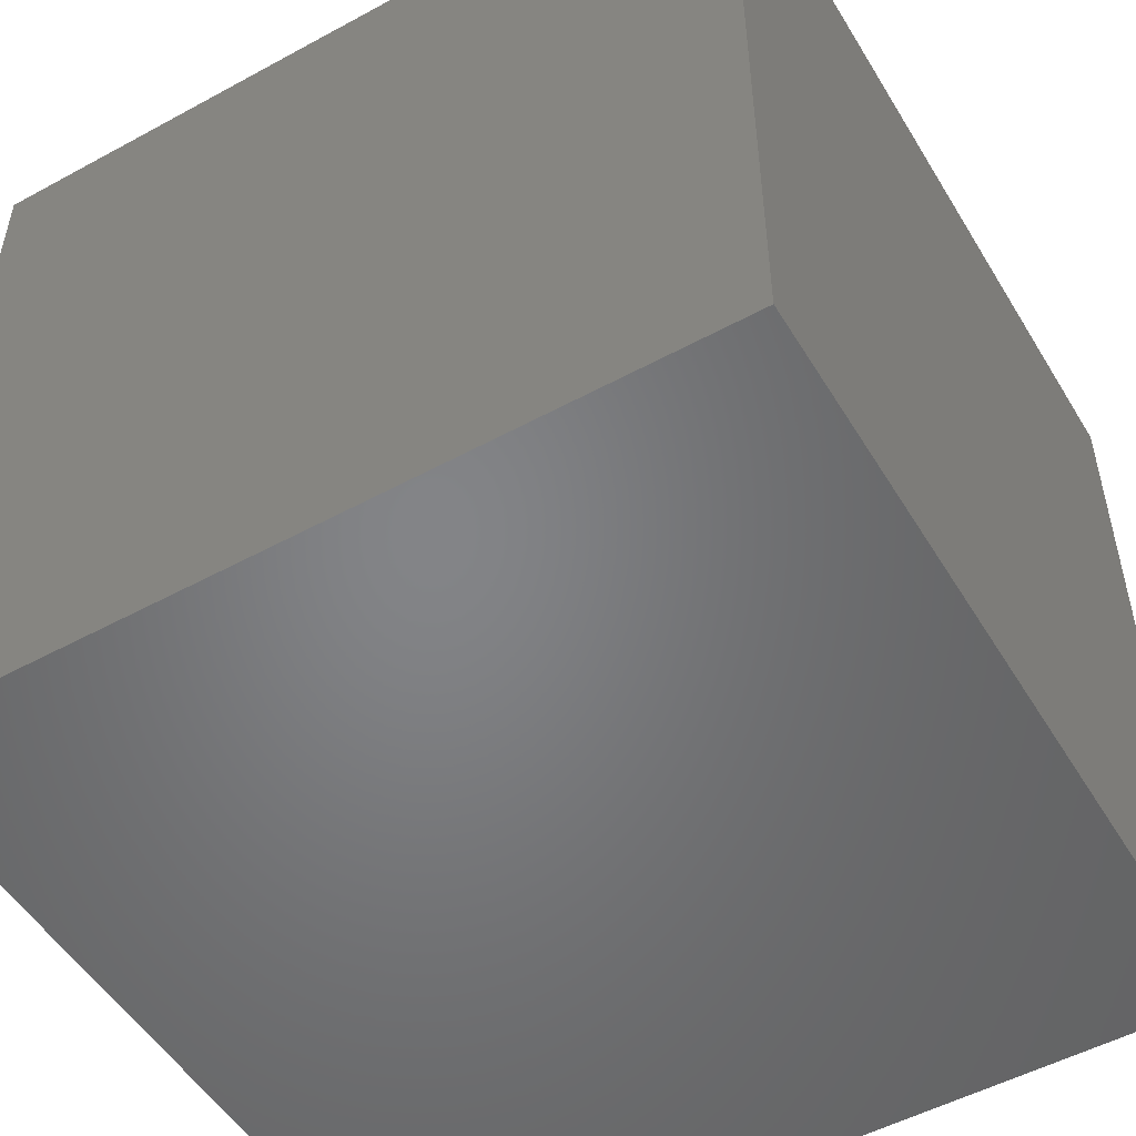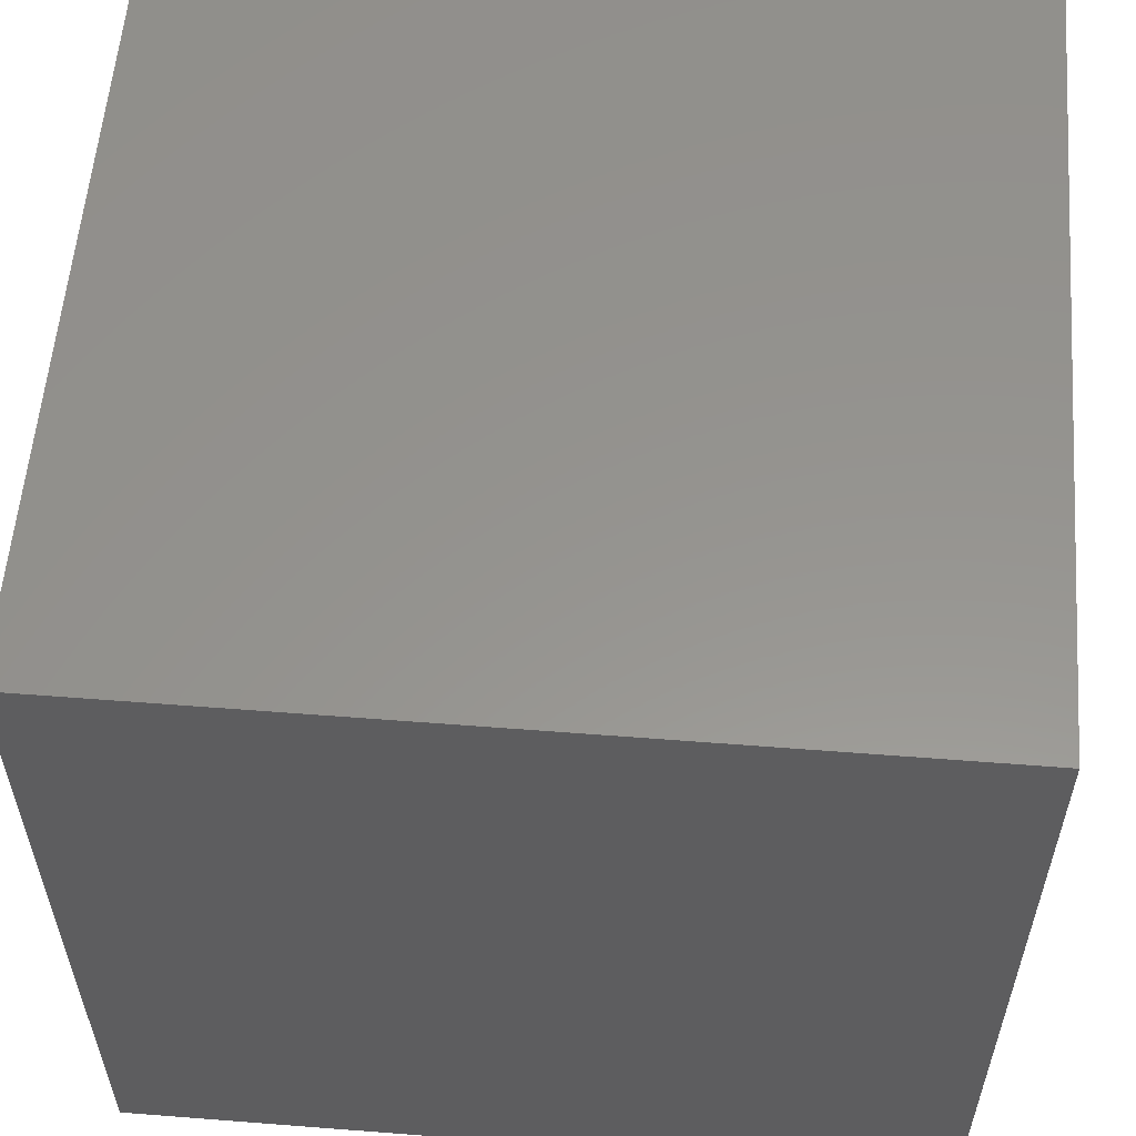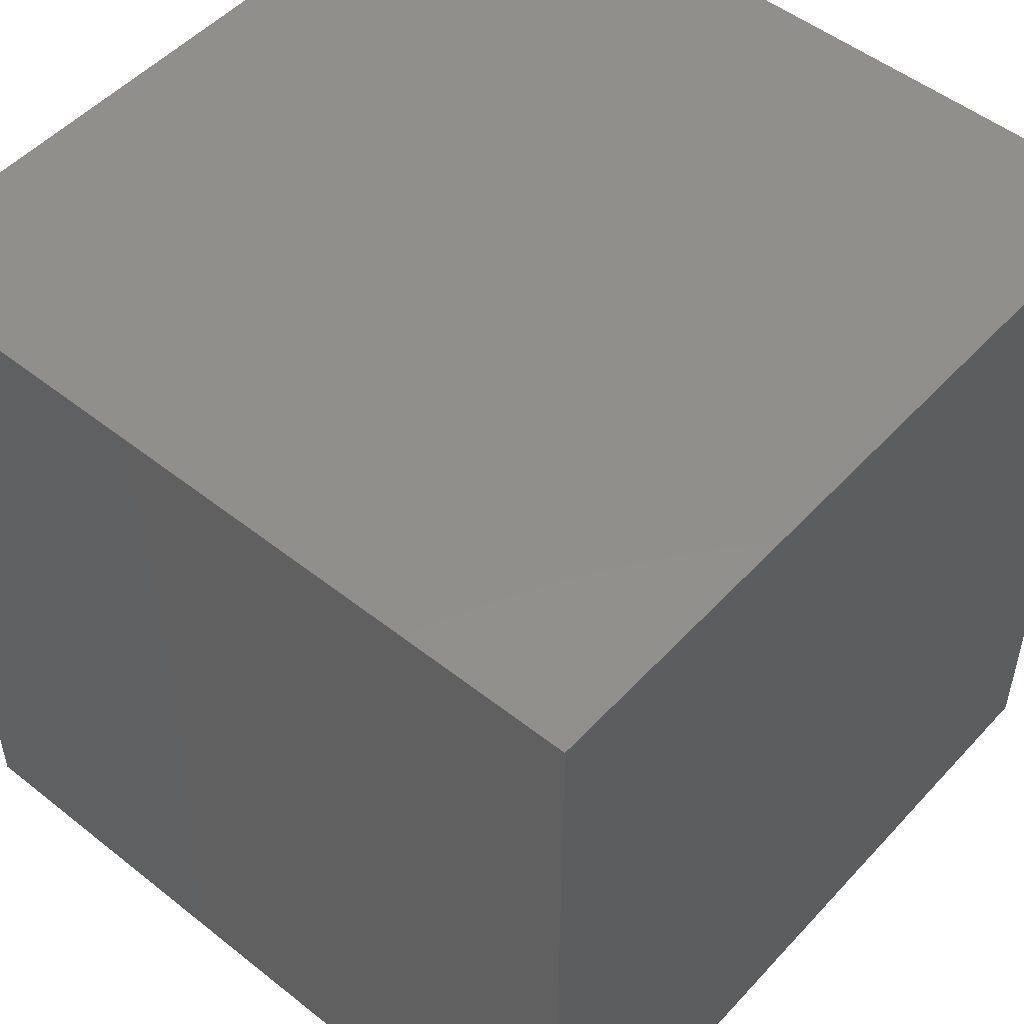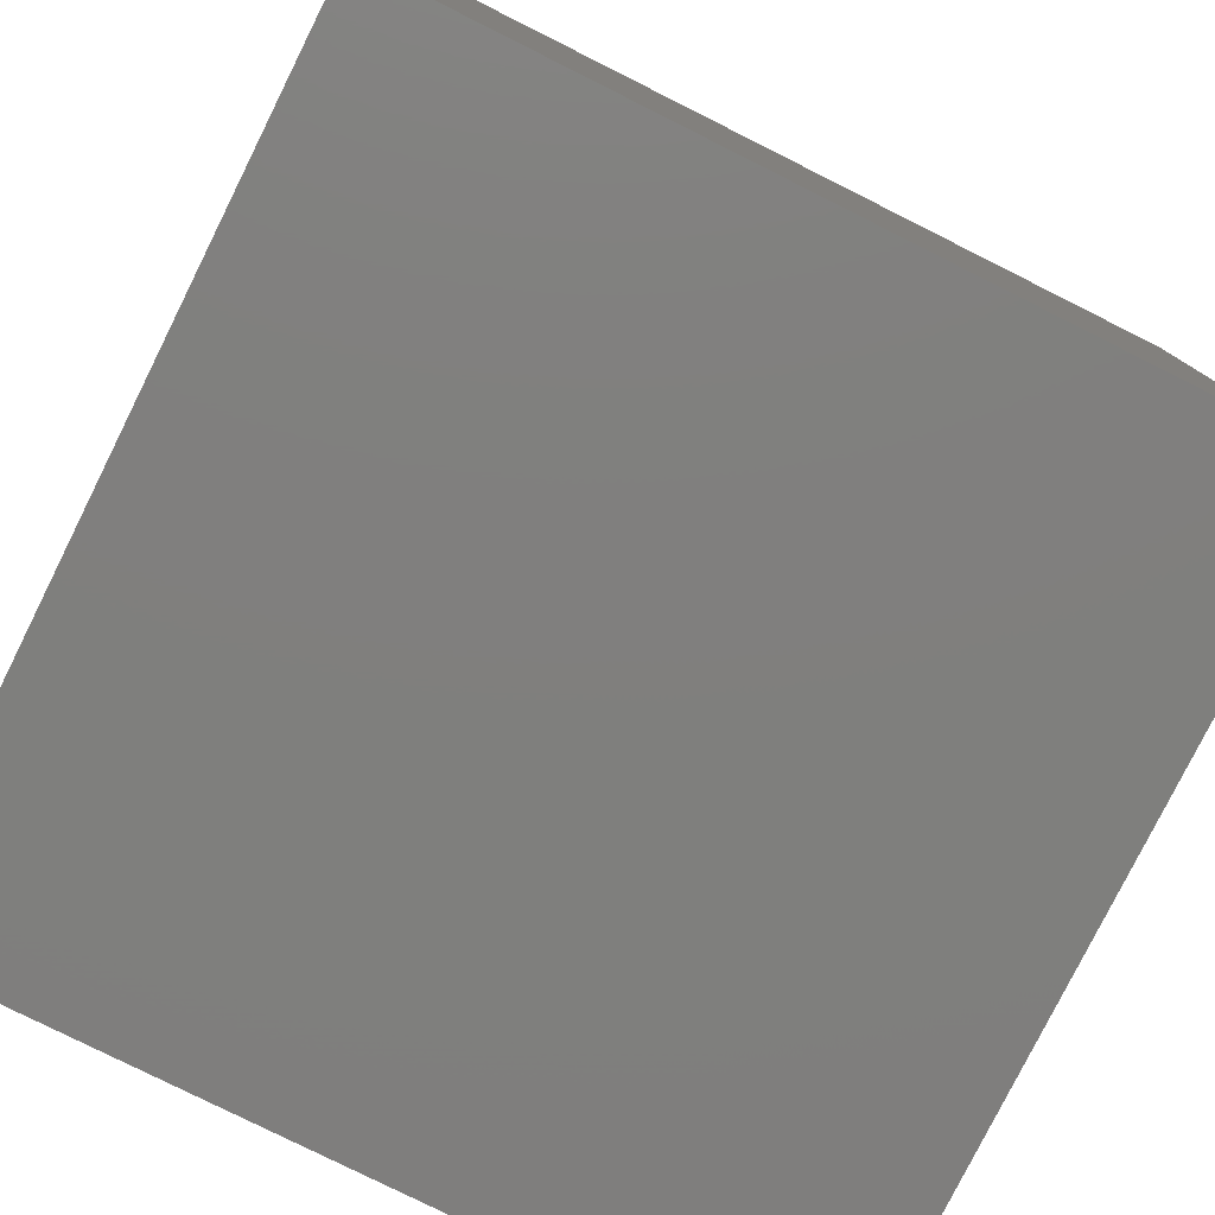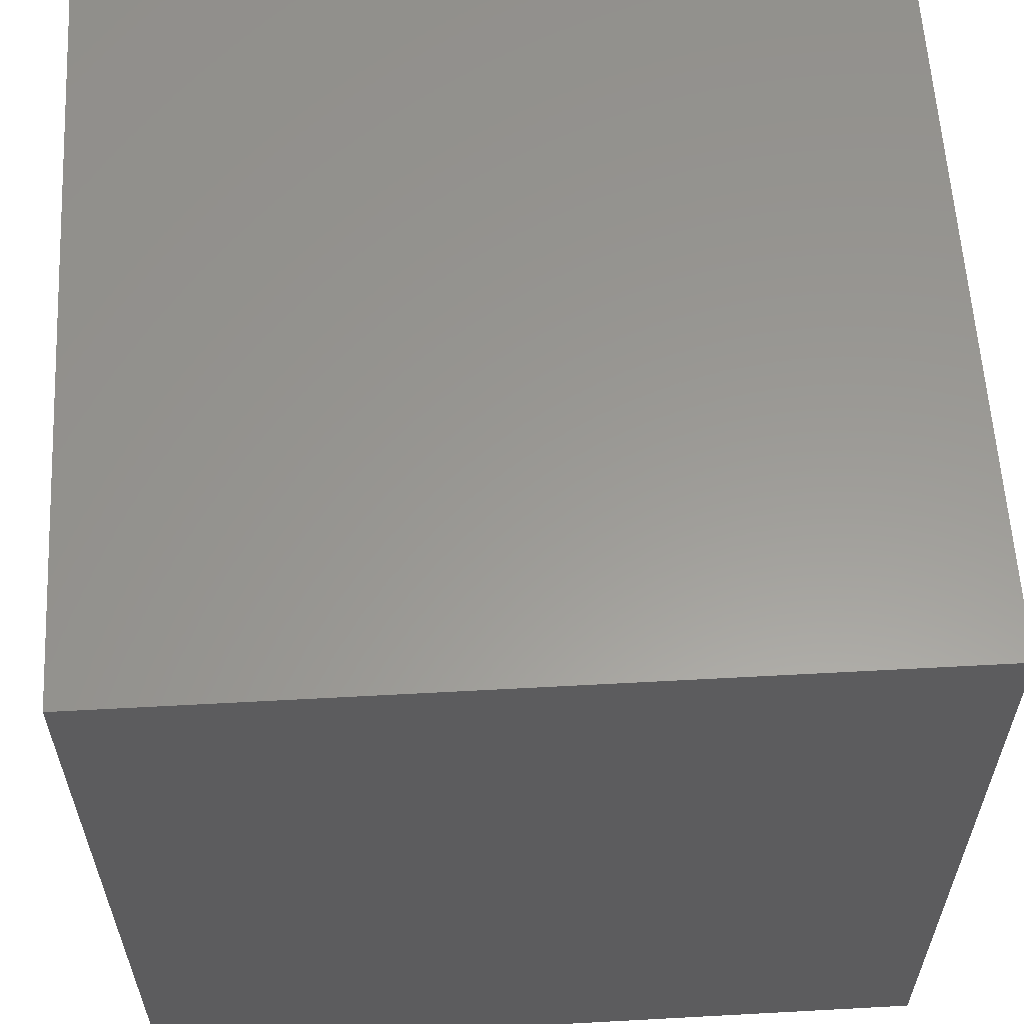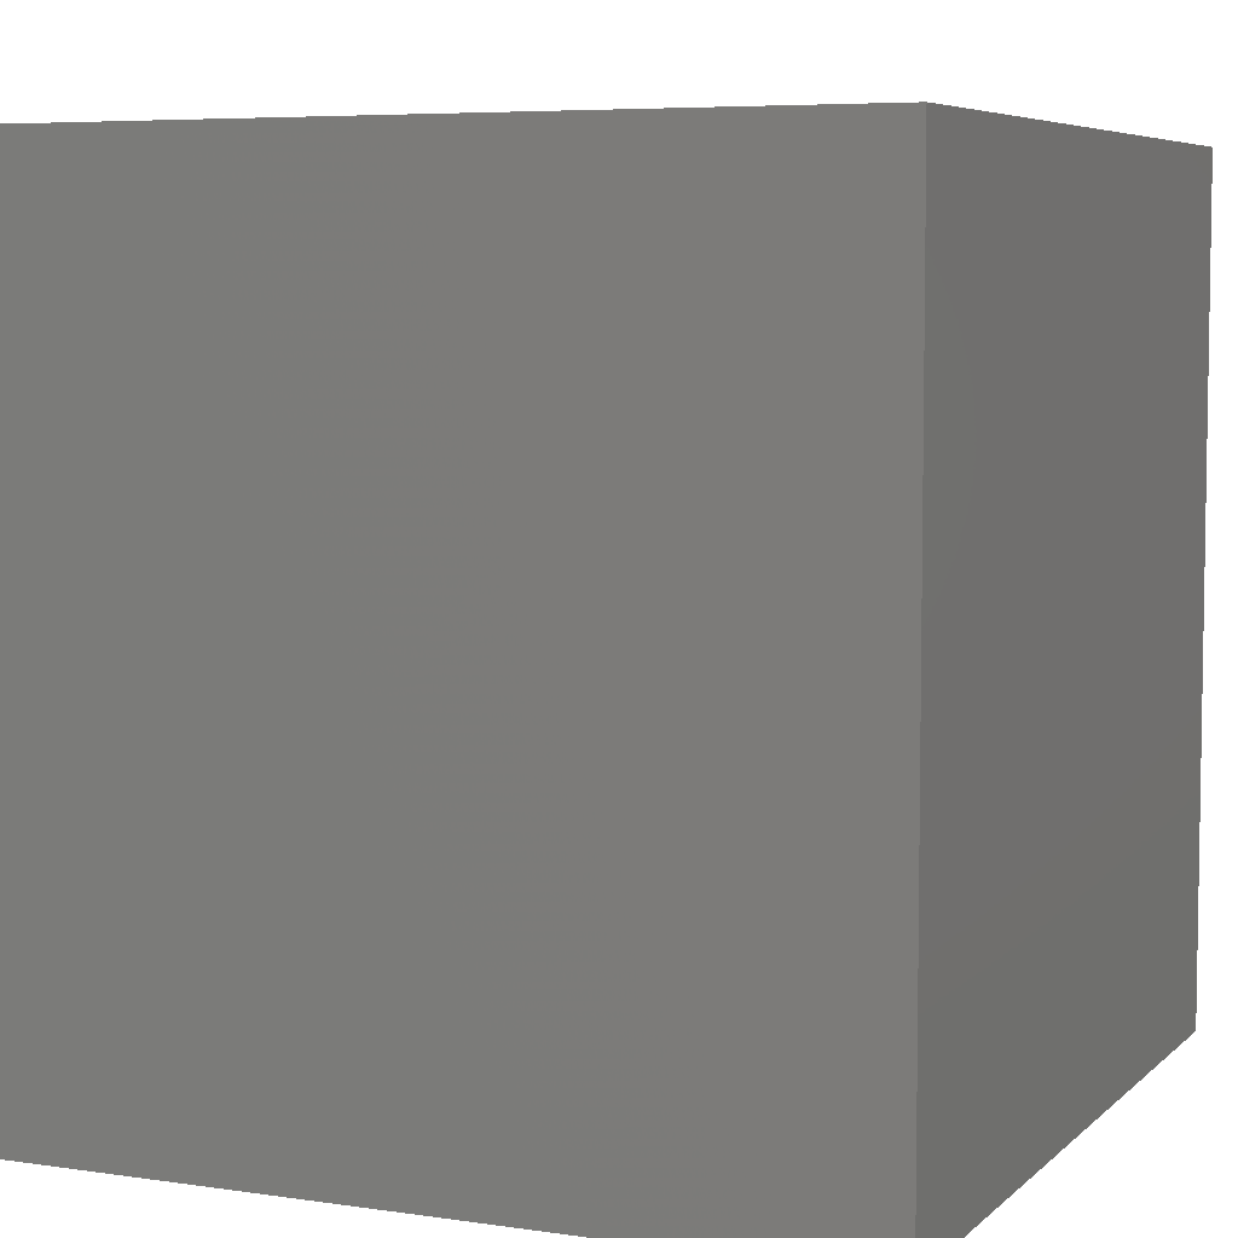
<metadata>
{"format":"stl","ext":"stl","renderer":"f3d","projection":"perspective","resolution":1024,"background":"white","views":[{"elev":-51.8,"azim":-59.4,"up":"+Y"},{"elev":57.2,"azim":94.5,"up":"+Z"},{"elev":50.7,"azim":40.9,"up":"+Y"},{"elev":-79.2,"azim":-26.5,"up":"+Z"},{"elev":59.5,"azim":-3.2,"up":"+Z"},{"elev":6.1,"azim":-66.1,"up":"+Z"}]}
</metadata>
<code>
# stl→obj: 4 verts, 16 faces
v 38.69 -3.715 3.725
v 38.69 -3.716 3.725
v 38.69 -3.715 3.724
v 38.69 -3.716 3.724
f 1 2 1
f 2 1 2
f 1 2 3
f 2 3 4
f 2 2 4
f 2 4 4
f 4 4 4
f 1 3 1
f 3 1 3
f 1 3 3
f 4 4 3
f 4 3 3
f 3 4 3
f 4 3 4
f 1 2 3
f 2 3 4

</code>
